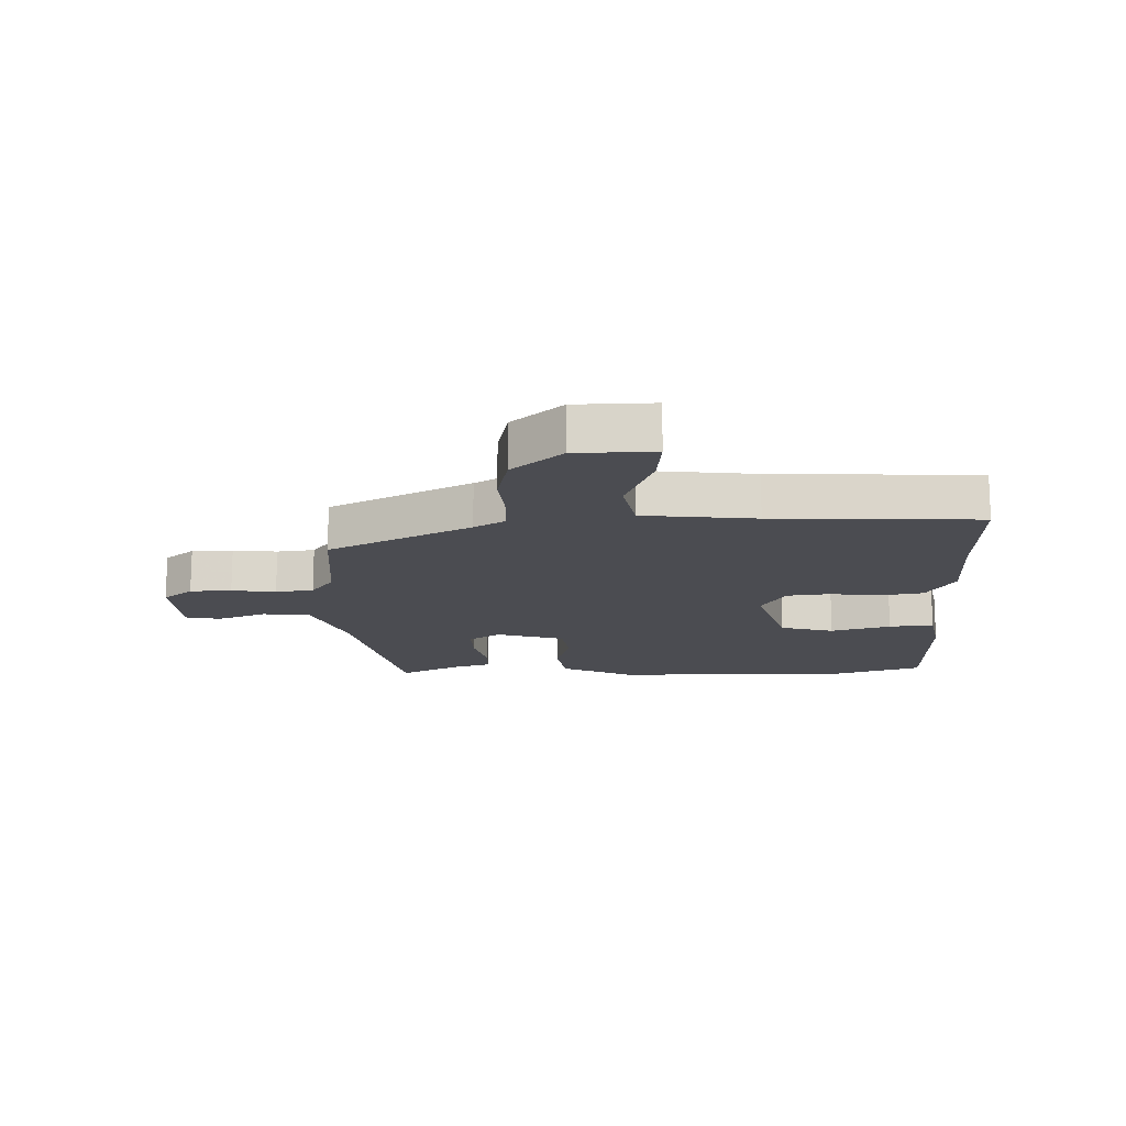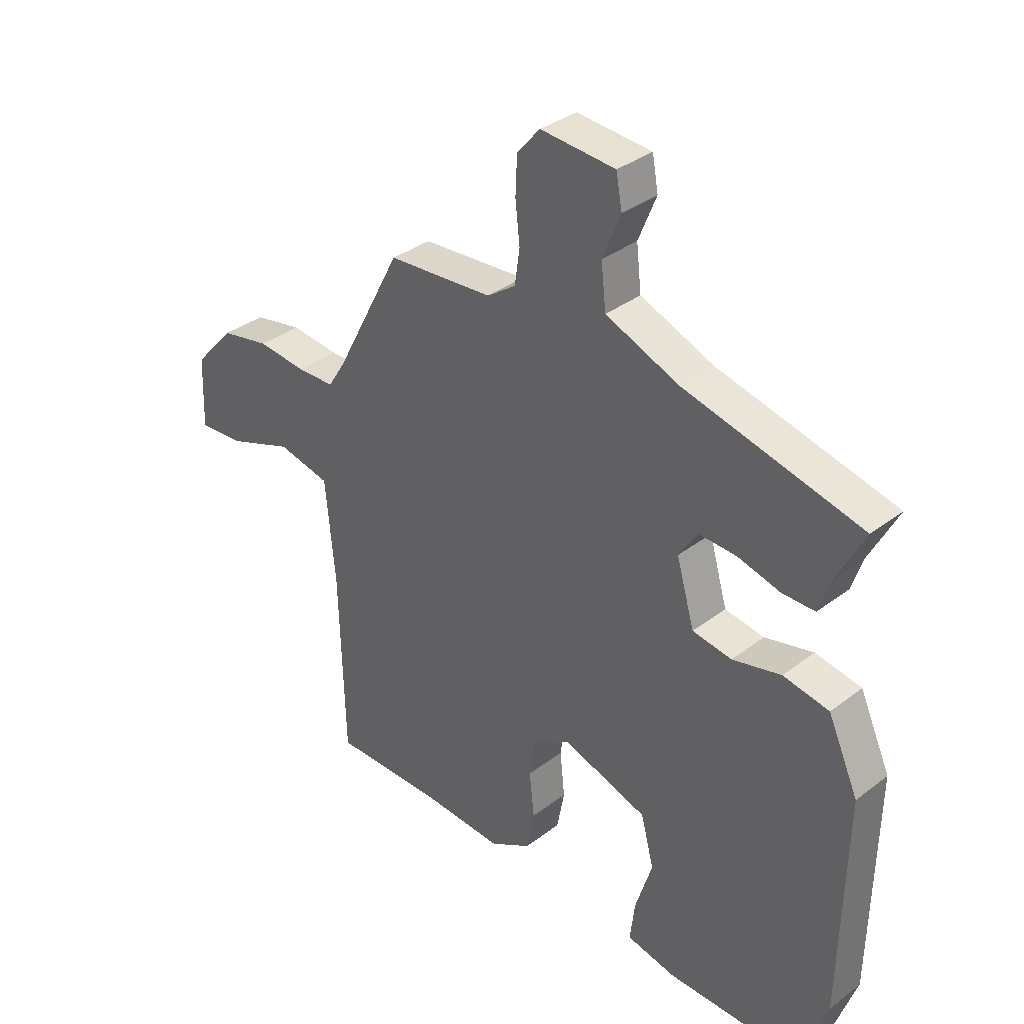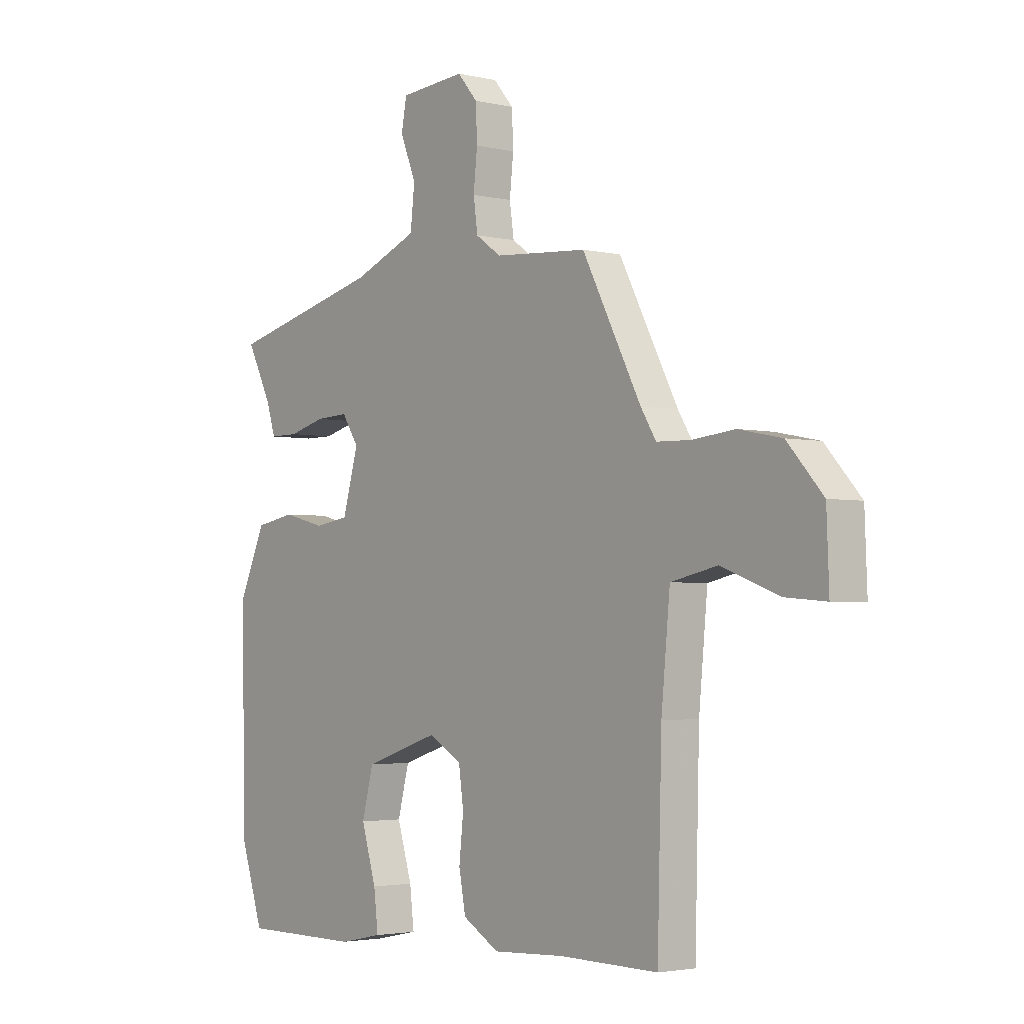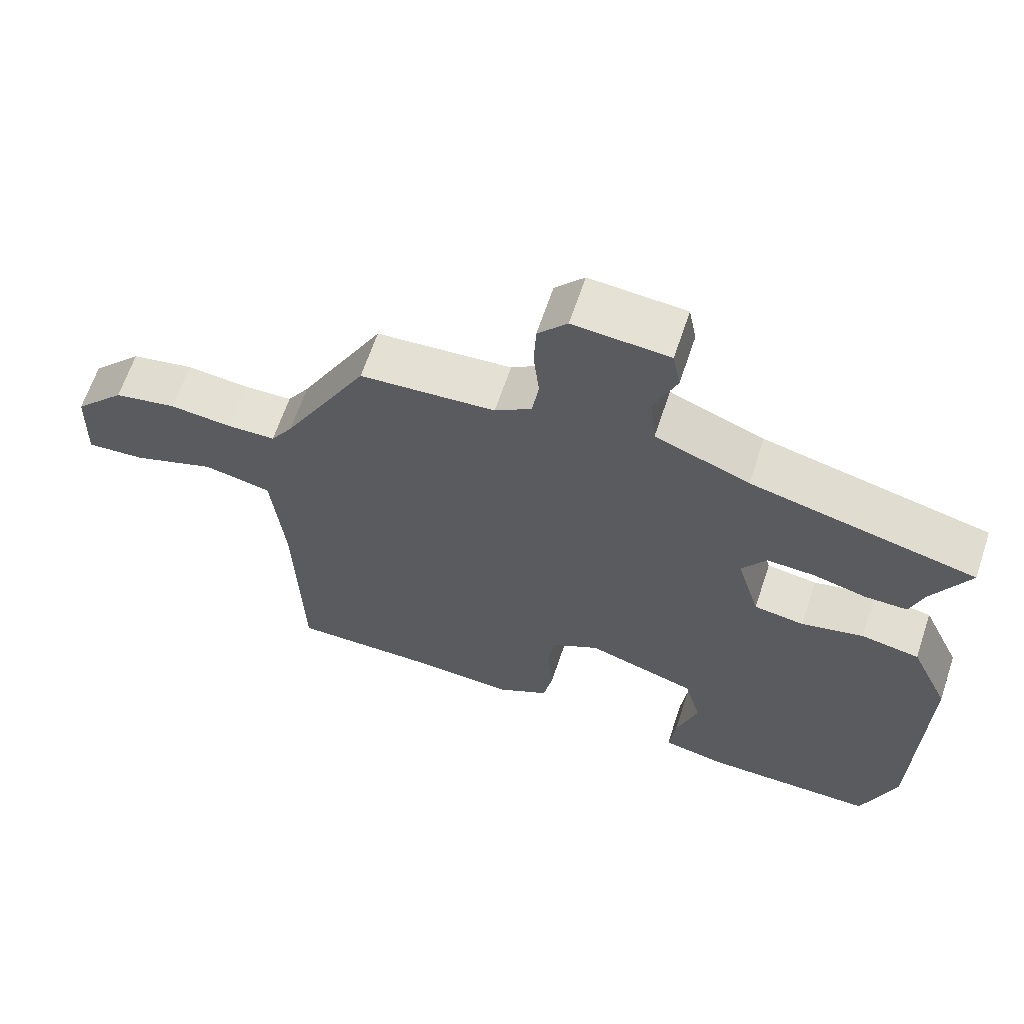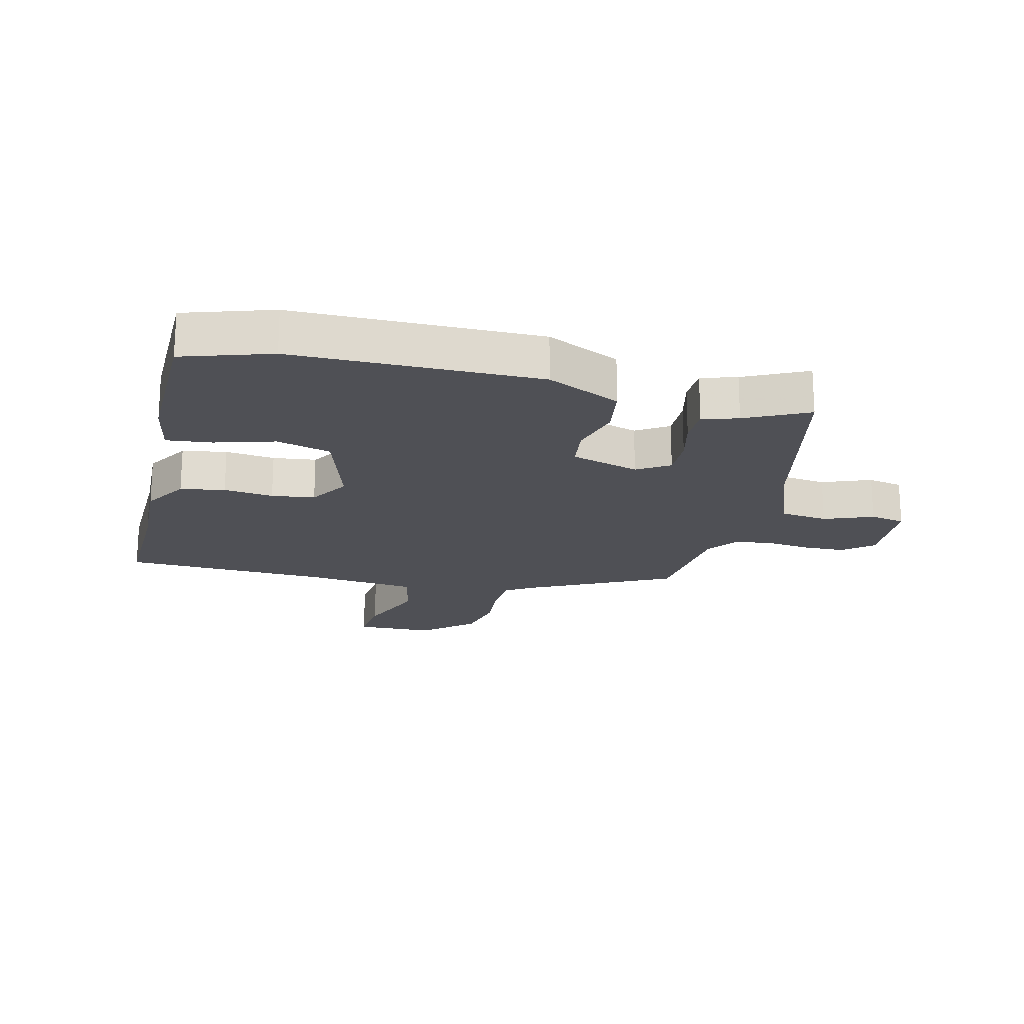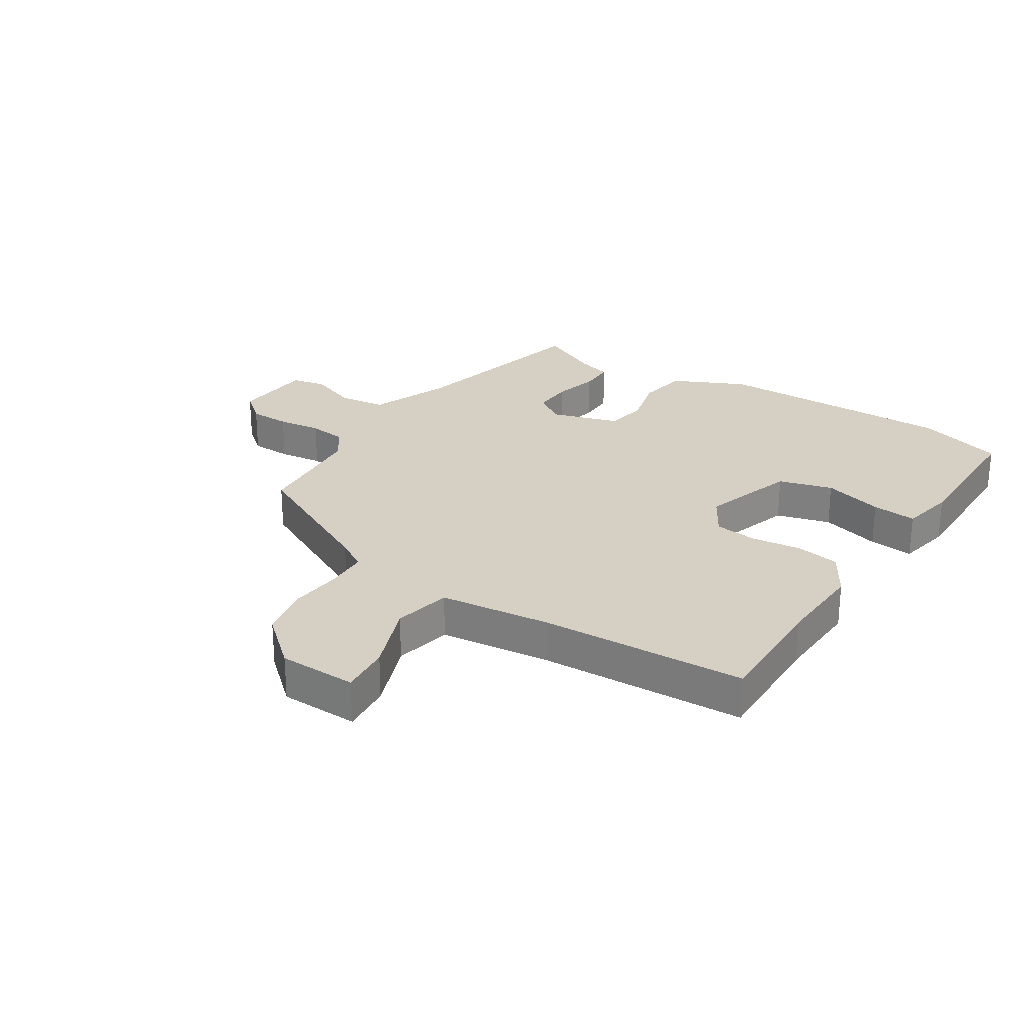
<metadata>
{"format":"obj","ext":"obj","renderer":"f3d","projection":"perspective","resolution":1024,"background":"white","views":[{"elev":-15.5,"azim":90.6,"up":"+Y"},{"elev":34.9,"azim":-135.4,"up":"+Z"},{"elev":-2.9,"azim":51.4,"up":"+Z"},{"elev":64.6,"azim":-161.5,"up":"+Z"},{"elev":-19.3,"azim":-104.6,"up":"+Y"},{"elev":26.2,"azim":122.1,"up":"+Y"}]}
</metadata>
<code>
v 0.506 0.07 -0.5
v 0.3 0.07 -0.498
v 0.151 0.07 -0.506
v 0.075 0.07 -0.462
v 0.061 0.07 -0.388
v 0.07 0.07 -0.305
v 0.06 0.07 -0.233
v -0.009 0.07 -0.193
v -0.166 0.07 -0.244
v -0.19 0.07 -0.335
v -0.159 0.07 -0.435
v -0.15 0.07 -0.51
v -0.241 0.07 -0.529
v -0.49 0.07 -0.53
v -0.539 0.07 -0.385
v -0.546 0.07 0.022
v -0.49 0.07 0.145
v -0.406 0.07 0.16
v -0.317 0.07 0.138
v -0.245 0.07 0.149
v -0.212 0.07 0.263
v -0.247 0.07 0.316
v -0.316 0.07 0.313
v -0.393 0.07 0.293
v -0.453 0.07 0.293
v -0.472 0.07 0.352
v -0.525 0.07 0.455
v -0.201 0.07 0.533
v -0.066 0.07 0.587
v -0.057 0.07 0.667
v -0.09 0.07 0.748
v -0.079 0.07 0.807
v 0.058 0.07 0.817
v 0.1 0.07 0.768
v 0.103 0.07 0.699
v 0.095 0.07 0.625
v 0.104 0.07 0.562
v 0.157 0.07 0.525
v 0.351 0.07 0.51
v 0.474 0.07 0.276
v 0.506 0.07 0.225
v 0.576 0.07 0.223
v 0.665 0.07 0.232
v 0.755 0.07 0.214
v 0.829 0.07 0.132
v 0.834 0.07 0.001
v 0.749 0.07 0.008
v 0.63 0.07 0.052
v 0.533 0.07 0.031
v 0.515 0.07 -0.157
v 0.506 0 -0.5
v 0.3 0 -0.498
v 0.151 0 -0.506
v 0.075 0 -0.462
v 0.061 0 -0.388
v 0.07 0 -0.305
v 0.06 0 -0.233
v -0.009 0 -0.193
v -0.166 0 -0.244
v -0.19 0 -0.335
v -0.159 0 -0.435
v -0.15 0 -0.51
v -0.241 0 -0.529
v -0.49 0 -0.53
v -0.539 0 -0.385
v -0.546 0 0.022
v -0.49 0 0.145
v -0.406 0 0.16
v -0.317 0 0.138
v -0.245 0 0.149
v -0.212 0 0.263
v -0.247 0 0.316
v -0.316 0 0.313
v -0.393 0 0.293
v -0.453 0 0.293
v -0.472 0 0.352
v -0.525 0 0.455
v -0.201 0 0.533
v -0.066 0 0.587
v -0.057 0 0.667
v -0.09 0 0.748
v -0.079 0 0.807
v 0.058 0 0.817
v 0.1 0 0.768
v 0.103 0 0.699
v 0.095 0 0.625
v 0.104 0 0.562
v 0.157 0 0.525
v 0.351 0 0.51
v 0.474 0 0.276
v 0.506 0 0.225
v 0.576 0 0.223
v 0.665 0 0.232
v 0.755 0 0.214
v 0.829 0 0.132
v 0.834 0 0.001
v 0.749 0 0.008
v 0.63 0 0.052
v 0.533 0 0.031
v 0.515 0 -0.157
f 45 46 47 48
f 45 48 49
f 42 43 44 45
f 41 42 45 49
f 40 41 49 50
f 38 39 40 50
f 33 34 35 36
f 33 36 37
f 30 31 32 33
f 29 30 33 37
f 28 29 37 38
f 26 27 28 38
f 23 24 25 26
f 22 23 26 38
f 16 17 18 19
f 16 19 20
f 15 16 20
f 14 15 20
f 13 14 20
f 10 11 12 13
f 10 13 20 21
f 3 4 5 6
f 2 3 6 7
f 1 2 7
f 50 1 7
f 21 22 38 50
f 21 50 7 8
f 9 10 21
f 8 9 21
f 98 97 96 95
f 99 98 95
f 95 94 93 92
f 99 95 92 91
f 100 99 91 90
f 100 90 89 88
f 86 85 84 83
f 87 86 83
f 83 82 81 80
f 87 83 80 79
f 88 87 79 78
f 88 78 77 76
f 76 75 74 73
f 88 76 73 72
f 69 68 67 66
f 70 69 66
f 70 66 65
f 70 65 64
f 70 64 63
f 63 62 61 60
f 71 70 63 60
f 56 55 54 53
f 57 56 53 52
f 57 52 51
f 57 51 100
f 100 88 72 71
f 58 57 100 71
f 71 60 59
f 71 59 58
f 1 51 52 2
f 2 52 53 3
f 3 53 54 4
f 4 54 55 5
f 5 55 56 6
f 6 56 57 7
f 7 57 58 8
f 8 58 59 9
f 9 59 60 10
f 10 60 61 11
f 11 61 62 12
f 12 62 63 13
f 13 63 64 14
f 14 64 65 15
f 15 65 66 16
f 16 66 67 17
f 17 67 68 18
f 18 68 69 19
f 19 69 70 20
f 20 70 71 21
f 21 71 72 22
f 22 72 73 23
f 23 73 74 24
f 24 74 75 25
f 25 75 76 26
f 26 76 77 27
f 27 77 78 28
f 28 78 79 29
f 29 79 80 30
f 30 80 81 31
f 31 81 82 32
f 32 82 83 33
f 33 83 84 34
f 34 84 85 35
f 35 85 86 36
f 36 86 87 37
f 37 87 88 38
f 38 88 89 39
f 39 89 90 40
f 40 90 91 41
f 41 91 92 42
f 42 92 93 43
f 43 93 94 44
f 44 94 95 45
f 45 95 96 46
f 46 96 97 47
f 47 97 98 48
f 48 98 99 49
f 49 99 100 50
f 50 100 51 1

</code>
